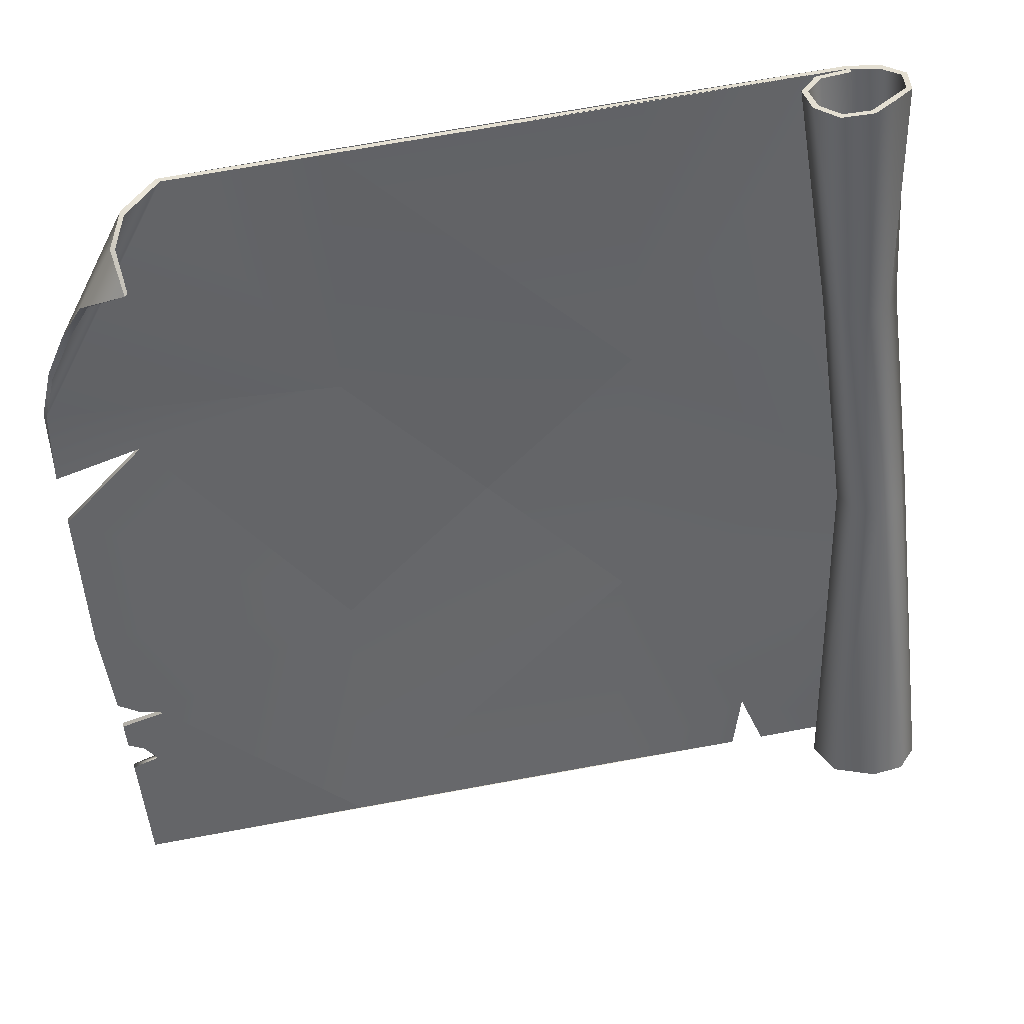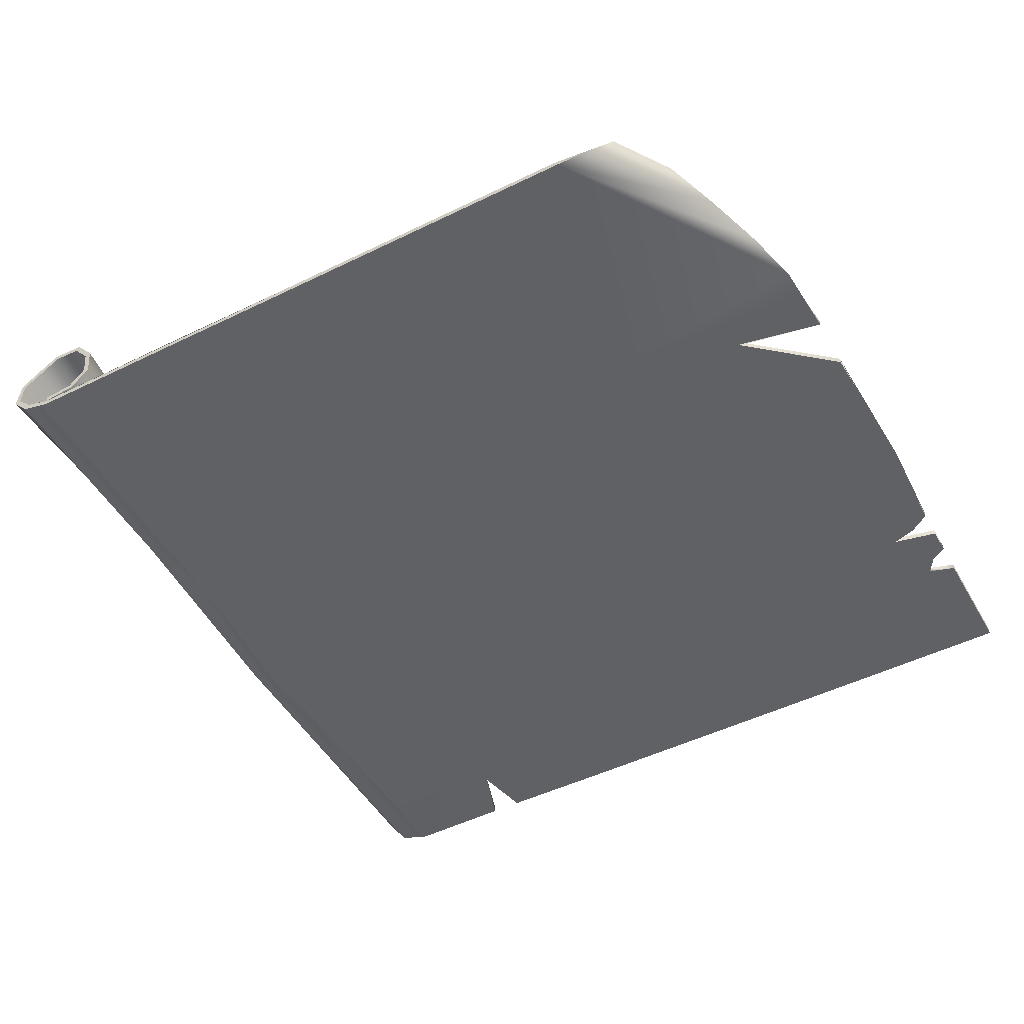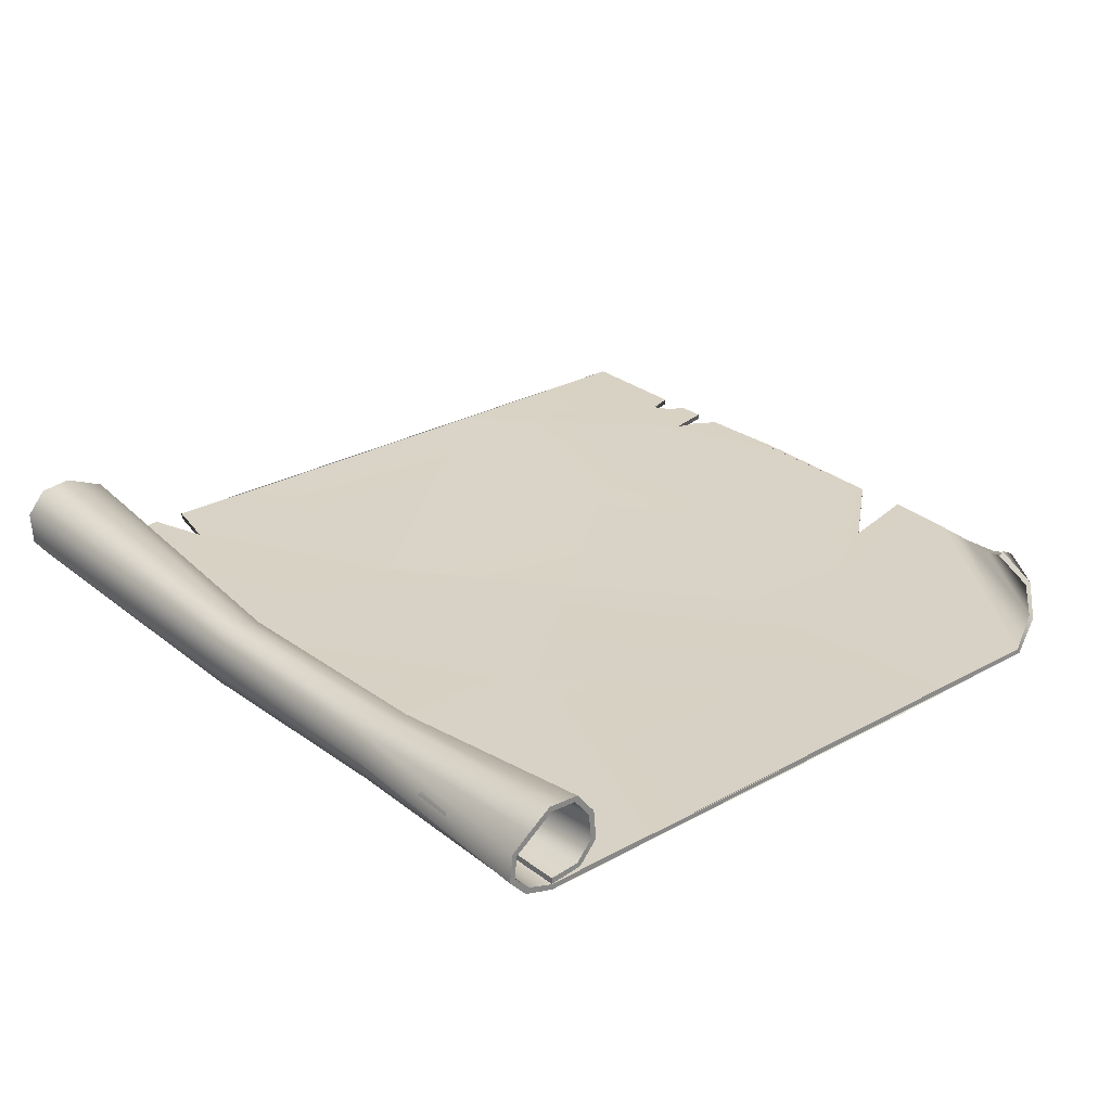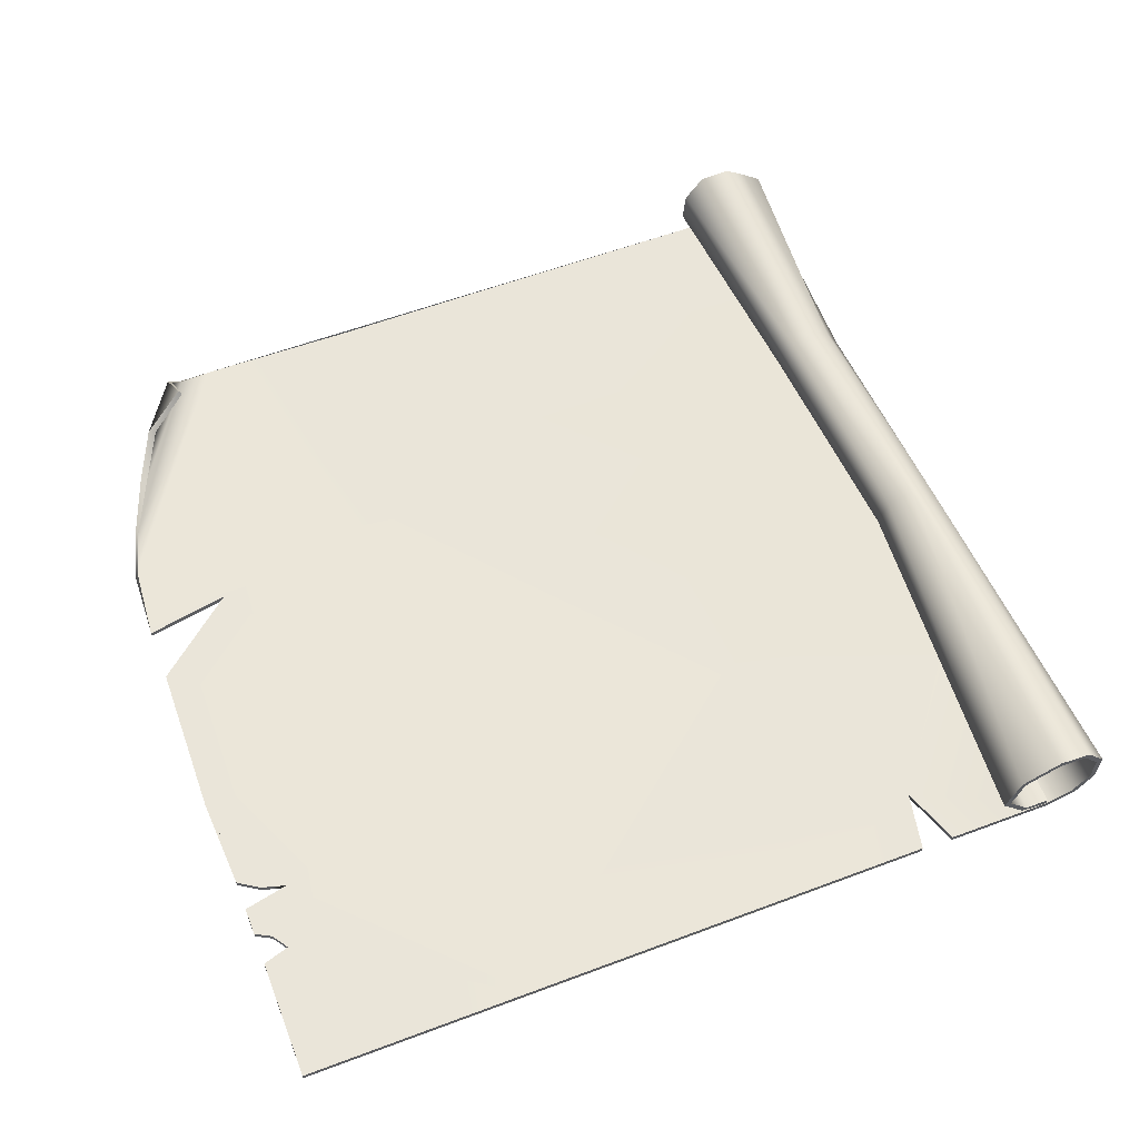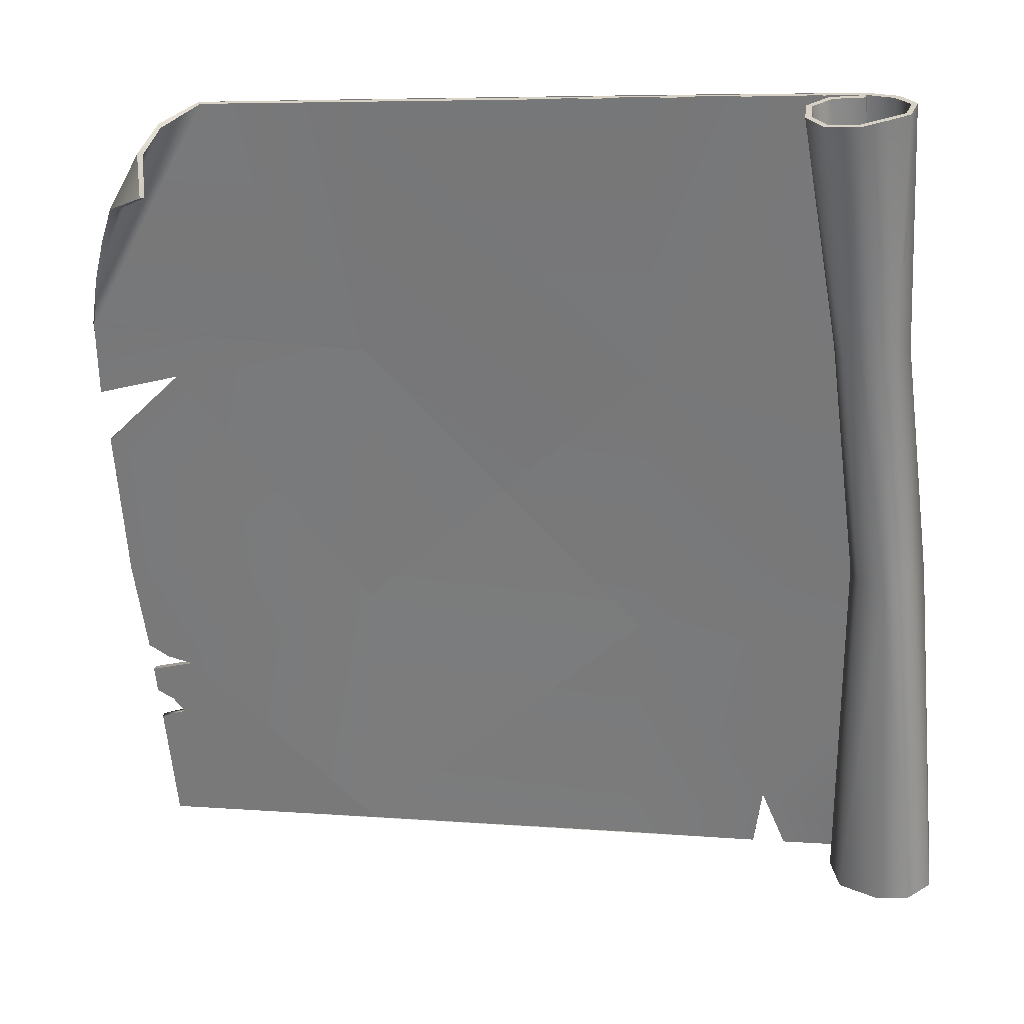
<metadata>
{"format":"obj","ext":"obj","renderer":"f3d","projection":"perspective","resolution":1024,"background":"white","views":[{"elev":38.9,"azim":171.1,"up":"+Z"},{"elev":-48.9,"azim":33.9,"up":"+Y"},{"elev":27.7,"azim":-34.9,"up":"+Y"},{"elev":57.8,"azim":164.0,"up":"+Y"},{"elev":29.8,"azim":-167.4,"up":"+Z"}]}
</metadata>
<code>
o model_2914
v 1.192 0.03211 0.3256
v 1.485 0.04711 0.5
v 1.484 0.04211 0.2359
v -0.4937 0.02 -0.501
v -1.387 0.035 -0.5
v -1.362 0.035 -0.07941
v -0.4963 0.02 0.4995
v -1.435 0.035 -1.324
v -0.9773 0.03783 -1.156
v -1.066 0.03783 -1.358
v 1.306 0.03711 -1.066
v 1.219 0.03711 -0.8935
v 1.374 0.03711 -0.9419
v 1.365 0.03711 -1.039
v 1.308 0.03711 -0.8764
v 1.43 0.03711 -0.5
v 1.384 0.03711 -0.8351
v 1.446 0.07431 0.674
v 1.035 0.04211 1.363
v 1.155 0.1112 1.294
v 1.37 0.1229 0.8634
v 1.167 0.2734 1.108
v 1.297 0.1934 1.02
v 1.192 0.1993 1.228
v 1.37 0.1229 0.8634
v 1.263 0.03711 -1.119
v 1.314 0.03711 -1.581
v 1.354 0.03711 -1.156
v -0.5001 0.035 -1.411
v -0.9515 0.03783 -1.369
v 0.5092 0.02 -0.505
v 0.5048 0.02 0.4974
v 0.5048 0.02 0.4974
v 0.4999 0.035 1.41
v 0.5092 0.02 -0.505
v 0.006474 0.015 -0.002736
v -1.165 0.035 1.569
v -1.283 0.035 0.4995
v -1.252 0.035 0.7436
v -0.4963 0.02 0.4995
v -0.5001 0.035 1.509
v 0.5126 0.035 -1.506
v 0.5126 0.035 -1.506
v -0.4937 0.02 -0.501
v 0.006474 0.015 -0.002736
v 0.006474 0.015 -0.002736
v 0.006474 0.015 -0.002736
v -1.387 0.035 -0.5
v 0.4999 0.035 1.41
v 1.466 0.03711 0.04194
v 0.5126 0.035 -1.506
v 0.5126 0.035 -1.506
v -1.172 0.2277 0.7359
v -1.252 0.2445 0.7436
v -1.172 0.323 1.569
v -1.063 0.3165 1.559
v -1.327 0.2082 0.7505
v -1.252 0.2659 1.577
v -1.318 0.2137 1.583
v -1.374 0.1292 0.7549
v -1.341 0.04771 0.7518
v -1.267 0.04663 1.578
v -1.329 0.1151 1.584
v -1.252 0.015 0.7436
v -1.165 0.015 1.569
v -1.163 0.04771 0.7352
v -1.126 0.1161 0.7318
v -0.9867 0.1242 1.552
v -1.05 0.05007 1.558
v -0.9967 0.2324 1.553
v -1.14 0.1759 0.7331
v -1.165 0.03603 1.569
v -1.252 0.03765 0.7436
v -1.435 0.3191 -1.324
v -1.311 0.2617 -1.335
v -1.286 0.2147 -0.08649
v -1.362 0.2463 -0.07941
v -1.534 0.311 -1.315
v -1.586 0.1411 -1.31
v -1.591 0.2389 -1.309
v -1.438 0.2147 -0.07233
v -1.469 0.1385 -0.0694
v -1.529 0.0671 -1.315
v -1.438 0.06235 -0.07233
v -1.435 0.03524 -1.324
v -1.362 0.03524 -0.07941
v -1.351 0.06148 -1.332
v -1.435 0.05689 -1.324
v -1.362 0.06302 -0.07941
v -1.286 0.06235 -0.08649
v -1.274 0.1508 -1.339
v -1.254 0.1385 -0.08943
v -1.274 0.05044 -0.0876
v -1.362 0.04198 -0.07941
v -1.435 0.03603 -1.324
v -1.338 0.04802 -1.333
v -1.249 0.1508 -1.341
v -1.238 0.1385 -0.09099
v -1.298 0.2783 -1.337
v -1.274 0.2267 -0.0876
v -1.435 0.3403 -1.324
v -1.362 0.2632 -0.07941
v -1.544 0.3284 -1.314
v -1.449 0.2267 -0.07122
v -1.612 0.2475 -1.307
v -1.606 0.1295 -1.308
v -1.486 0.1385 -0.06783
v -1.545 0.05133 -1.314
v -1.449 0.05044 -0.07122
v -1.435 0.015 -1.324
v -1.387 0.015 -0.5
v -1.316 0.1971 0.7495
v -1.252 0.2289 0.7436
v -1.165 0.303 1.569
v -1.239 0.2481 1.575
v -1.302 0.2022 1.581
v -1.33 0.05874 0.7508
v -1.359 0.1292 0.7535
v -1.31 0.1224 1.582
v -1.254 0.06482 1.577
v -1.252 0.03524 0.7436
v -1.165 0.03524 1.569
v -1.174 0.05874 0.7362
v -1.252 0.05713 0.7436
v -1.165 0.0572 1.569
v -1.063 0.0671 1.559
v -1.142 0.1161 0.7332
v -1.006 0.1316 1.554
v -1.181 0.2156 0.737
v -1.153 0.1704 0.7343
v -1.017 0.2259 1.555
v -1.073 0.2975 1.56
v -1.591 0.2389 -1.309
v -1.362 0.015 -0.07941
v -1.285 0.015 0.5
v -0.5 -0.005 -0.5
v -1.387 0.015 -0.5
v -0.9771 0.01783 -1.156
v 1.264 0.01711 -1.119
v 1.315 0.01711 -1.58
v 1.354 0.01711 -1.156
v -1.066 0.01783 -1.358
v -0.9771 0.01783 -1.156
v 1.43 0.01711 -0.5
v 1.219 0.01711 -0.8935
v 1.308 0.01711 -0.8764
v 1.264 0.01711 -1.119
v 1.306 0.01711 -1.066
v 1.384 0.01711 -0.8351
v 1.192 0.01711 0.3256
v 1.496 0.02711 0.5
v 0.5 -0.005 0.5
v 1.047 0.02211 1.362
v 1.457 0.05884 0.6851
v 1.395 0.1228 0.8647
v 1.166 0.101 1.304
v 1.177 0.2922 1.112
v 1.208 0.2067 1.234
v 1.323 0.201 1.023
v 1.365 0.01711 -1.039
v 1.374 0.01711 -0.9419
v -0.5 -0.005 0.5
v -1.285 0.015 0.5
v 1.484 0.02211 0.2359
v 0.5 -0.005 -0.5
v 1.264 0.01711 -1.119
v 1.466 0.01711 0.04194
v 0.5127 0.015 -1.506
v -0.5 0.015 1.508
v 0.5 0.015 1.413
v -0.5001 0.015 -1.412
v -0.9515 0.01783 -1.369
v -1.298 0.2783 -1.337
v -1.249 0.1508 -1.341
v -1.274 0.1508 -1.339
v -1.311 0.2617 -1.335
v -1.338 0.04802 -1.333
v -1.351 0.06148 -1.332
v -1.435 0.03603 -1.324
v -1.435 0.05689 -1.324
v -1.435 0.015 -1.324
v -1.545 0.05133 -1.314
v -1.529 0.0671 -1.315
v -1.435 0.03524 -1.324
v -1.606 0.1295 -1.308
v -1.586 0.1411 -1.31
v -1.612 0.2475 -1.307
v -1.591 0.2389 -1.309
v -1.544 0.3284 -1.314
v -1.534 0.311 -1.315
v -1.435 0.3403 -1.324
v -1.435 0.3191 -1.324
v -1.063 0.3165 1.559
v -1.172 0.323 1.569
v -1.165 0.303 1.569
v -1.073 0.2975 1.56
v -1.252 0.2659 1.577
v -1.239 0.2481 1.575
v -1.318 0.2137 1.583
v -1.302 0.2022 1.581
v -1.329 0.1151 1.584
v -1.267 0.04663 1.578
v -1.254 0.06482 1.577
v -1.31 0.1224 1.582
v -1.165 0.015 1.569
v -1.165 0.035 1.569
v -1.05 0.05007 1.558
v -0.9867 0.1242 1.552
v -1.006 0.1316 1.554
v -1.063 0.0671 1.559
v -0.9967 0.2324 1.553
v -1.017 0.2259 1.555
v -1.066 0.03783 -1.358
v -1.066 0.01783 -1.358
v -1.165 0.0572 1.569
v -1.165 0.03603 1.569
v -1.252 0.05713 0.7436
v -1.252 0.03765 0.7436
v -1.165 0.03603 1.569
v -1.165 0.0572 1.569
v -1.435 0.03603 -1.324
v -1.362 0.04198 -0.07941
v -1.362 0.06302 -0.07941
v -1.435 0.05689 -1.324
v 1.315 0.01711 -1.58
v 1.315 0.03711 -1.581
v 1.354 0.03711 -1.156
v 1.354 0.01711 -1.157
v 1.484 0.02211 0.2359
v 1.484 0.04211 0.2359
v 1.485 0.04711 0.5
v 1.496 0.02711 0.5
v 1.315 0.03711 -1.581
v 1.315 0.01711 -1.58
v -0.9515 0.01783 -1.369
v -0.9515 0.03783 -1.369
v -0.9773 0.03783 -1.156
v -0.9771 0.01783 -1.156
v -0.9773 0.03783 -1.156
v -0.9771 0.01783 -1.156
v 1.263 0.03711 -1.119
v 1.264 0.01711 -1.119
v 1.264 0.01711 -1.119
v 1.263 0.03711 -1.119
v 1.306 0.03711 -1.066
v 1.306 0.01711 -1.066
v 1.365 0.01711 -1.039
v 1.365 0.03711 -1.039
v 1.374 0.03711 -0.9419
v 1.374 0.01711 -0.9419
v 1.219 0.03711 -0.8935
v 1.219 0.01711 -0.8935
v 1.219 0.01711 -0.8935
v 1.219 0.03711 -0.8935
v 1.308 0.03711 -0.8764
v 1.308 0.01711 -0.8764
v 1.384 0.01711 -0.8351
v 1.384 0.03711 -0.8351
v 1.43 0.03711 -0.34
v 1.43 0.01711 -0.34
v 1.384 0.03711 -0.8351
v 1.384 0.01711 -0.8351
v 1.177 0.2922 1.112
v 1.167 0.2734 1.108
v 1.192 0.1993 1.228
v 1.208 0.2067 1.234
v 1.466 0.03711 0.04194
v 1.466 0.01711 0.04194
v 1.192 0.03211 0.3256
v 1.192 0.01211 0.3256
v 1.192 0.01211 0.3256
v 1.192 0.03211 0.3256
v 1.484 0.04211 0.2359
v 1.484 0.02211 0.2359
v 1.177 0.2922 1.112
v 1.323 0.201 1.023
v 1.297 0.1934 1.02
v 1.167 0.2734 1.108
v 1.047 0.02211 1.362
v 1.035 0.04211 1.363
v 1.166 0.101 1.304
v 1.155 0.1112 1.294
v 1.457 0.05884 0.6851
v 1.446 0.07431 0.674
v 1.395 0.1228 0.8647
v 1.37 0.1229 0.8634
g surface_000
f 52 12 26
f 26 12 11
f 11 12 13
f 11 13 14
f 51 26 27
f 27 26 28
f 50 35 1
f 50 16 35
f 35 16 12
f 42 35 12
f 42 44 35
f 44 45 35
f 12 16 15
f 15 16 17
f 49 7 41
f 41 7 37
f 39 37 7
f 39 7 38
f 38 7 6
f 4 6 7
f 4 5 6
f 9 5 4
f 9 4 29
f 9 29 30
f 4 7 46
f 29 4 43
f 9 8 48
f 8 9 10
f 33 47 40
f 34 33 40
f 19 33 34
f 2 33 19
f 2 19 18
f 18 19 20
f 18 20 21
f 31 36 32
f 1 31 32
f 1 32 2
f 1 2 3
f 25 20 24
f 25 24 23
f 22 23 24
f 110 142 143
f 139 140 141
f 172 171 138
f 138 171 136
f 136 110 138
f 136 137 110
f 134 137 136
f 136 162 134
f 134 162 163
f 163 162 64
f 136 171 168
f 136 168 165
f 152 136 165
f 152 162 136
f 152 169 162
f 162 169 65
f 64 162 65
f 61 64 65
f 61 135 64
f 165 168 140
f 145 165 140
f 144 165 145
f 167 165 144
f 150 165 167
f 150 152 165
f 145 140 166
f 144 145 146
f 144 146 149
f 61 65 62
f 60 61 62
f 107 61 60
f 107 109 61
f 109 135 61
f 109 134 135
f 60 62 63
f 57 60 63
f 104 60 57
f 104 107 60
f 105 107 104
f 105 106 107
f 106 109 107
f 106 108 109
f 108 134 109
f 108 111 134
f 108 110 111
f 57 63 59
f 57 59 58
f 54 57 58
f 102 57 54
f 102 104 57
f 102 103 104
f 104 103 105
f 54 58 55
f 53 54 55
f 100 54 53
f 100 102 54
f 99 102 100
f 99 101 102
f 101 103 102
f 53 55 56
f 70 53 56
f 70 71 53
f 53 71 100
f 98 100 71
f 97 100 98
f 97 99 100
f 67 71 70
f 98 71 67
f 93 98 67
f 96 98 93
f 96 97 98
f 67 70 68
f 66 67 68
f 93 67 66
f 66 94 93
f 93 94 95
f 93 95 96
f 66 68 69
f 69 73 66
f 66 73 94
f 69 72 73
f 152 170 169
f 153 170 152
f 152 151 153
f 153 151 154
f 153 154 155
f 153 155 156
f 156 155 159
f 156 159 158
f 157 158 159
f 150 151 152
f 151 150 164
f 145 160 161
f 145 148 160
f 145 147 148
f 133 78 81
f 81 78 77
f 81 77 113
f 81 113 112
f 82 81 112
f 79 81 82
f 79 80 81
f 77 78 74
f 74 76 77
f 77 76 129
f 77 129 113
f 113 129 132
f 113 132 114
f 112 113 114
f 74 75 76
f 75 92 76
f 76 92 130
f 76 130 129
f 129 130 131
f 129 131 132
f 75 91 92
f 91 90 92
f 92 90 123
f 92 123 127
f 127 130 92
f 131 130 127
f 131 127 128
f 127 126 128
f 127 123 126
f 123 125 126
f 123 124 125
f 91 87 90
f 87 89 90
f 90 89 124
f 90 124 123
f 87 88 89
f 112 114 115
f 116 112 115
f 118 112 116
f 82 112 118
f 84 82 118
f 83 82 84
f 83 79 82
f 118 116 119
f 117 118 119
f 84 118 117
f 86 84 117
f 85 84 86
f 85 83 84
f 117 119 120
f 121 117 120
f 86 117 121
f 121 120 122
f 275 277 278
f 275 276 277
f 285 277 276
f 285 286 277
f 285 284 286
f 283 284 285
f 231 284 283
f 231 283 232
f 229 231 232
f 229 230 231
f 271 273 274
f 271 272 273
f 268 269 270
f 268 267 269
f 260 267 268
f 260 259 267
f 257 259 260
f 257 258 259
f 263 264 265
f 263 265 266
f 282 266 265
f 282 281 266
f 281 282 280
f 281 280 279
f 279 280 206
f 279 206 205
f 202 205 206
f 202 206 203
f 201 202 203
f 201 203 204
f 200 201 204
f 200 199 201
f 197 199 200
f 197 200 198
f 194 197 198
f 194 198 195
f 193 194 195
f 193 195 196
f 212 193 196
f 212 211 193
f 208 211 212
f 208 212 209
f 207 208 209
f 207 209 210
f 215 207 210
f 215 216 207
f 256 261 262
f 256 255 261
f 254 255 256
f 254 256 253
f 250 251 252
f 250 249 251
f 247 249 250
f 247 248 249
f 246 248 247
f 246 245 248
f 243 245 246
f 243 244 245
f 228 241 242
f 228 227 241
f 225 227 228
f 225 226 227
f 240 213 239
f 240 214 213
f 213 214 181
f 213 181 184
f 181 183 184
f 181 182 183
f 182 186 183
f 182 185 186
f 185 188 186
f 185 187 188
f 187 190 188
f 187 189 190
f 190 189 191
f 190 191 192
f 191 176 192
f 191 173 176
f 173 175 176
f 173 174 175
f 174 178 175
f 174 177 178
f 177 180 178
f 177 179 180
f 237 235 238
f 237 236 235
f 233 235 236
f 233 234 235
f 221 223 224
f 221 222 223
f 222 217 223
f 222 218 217
f 217 218 219
f 217 219 220

</code>
